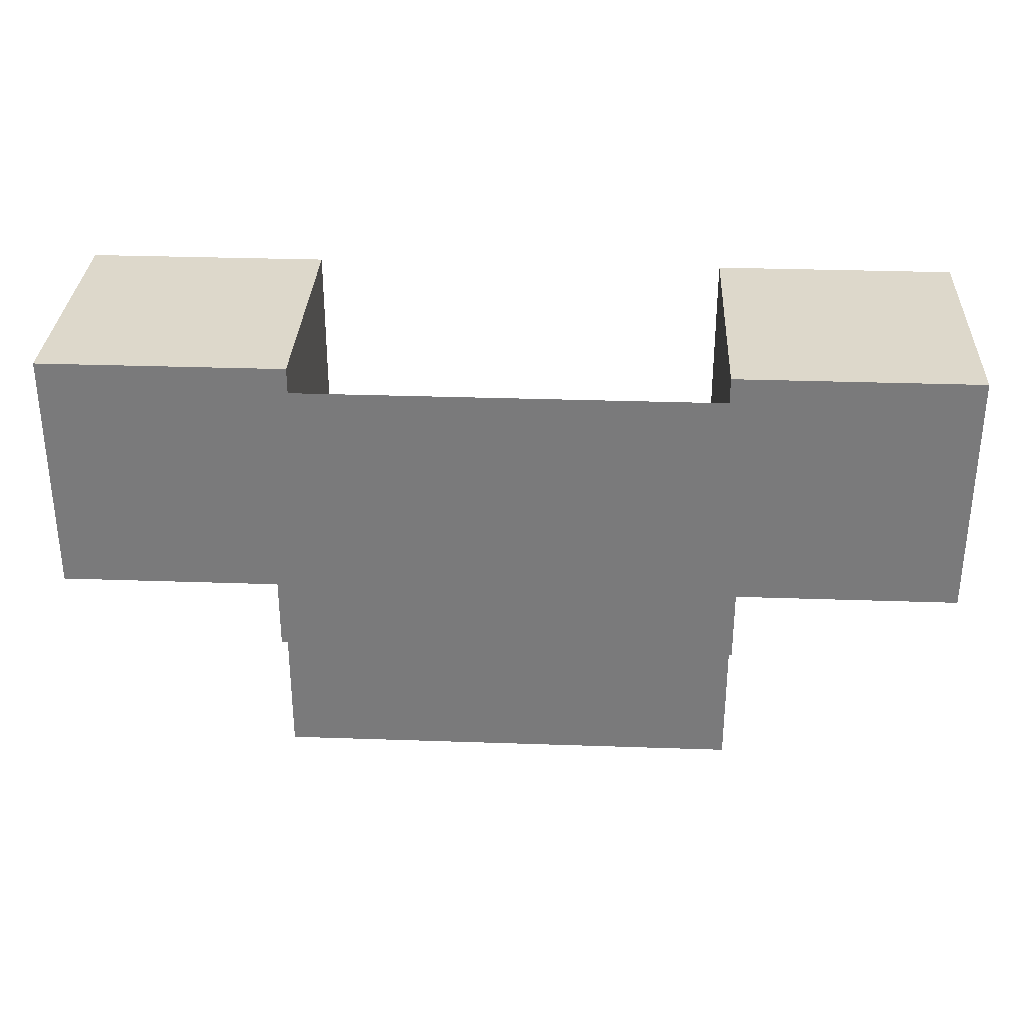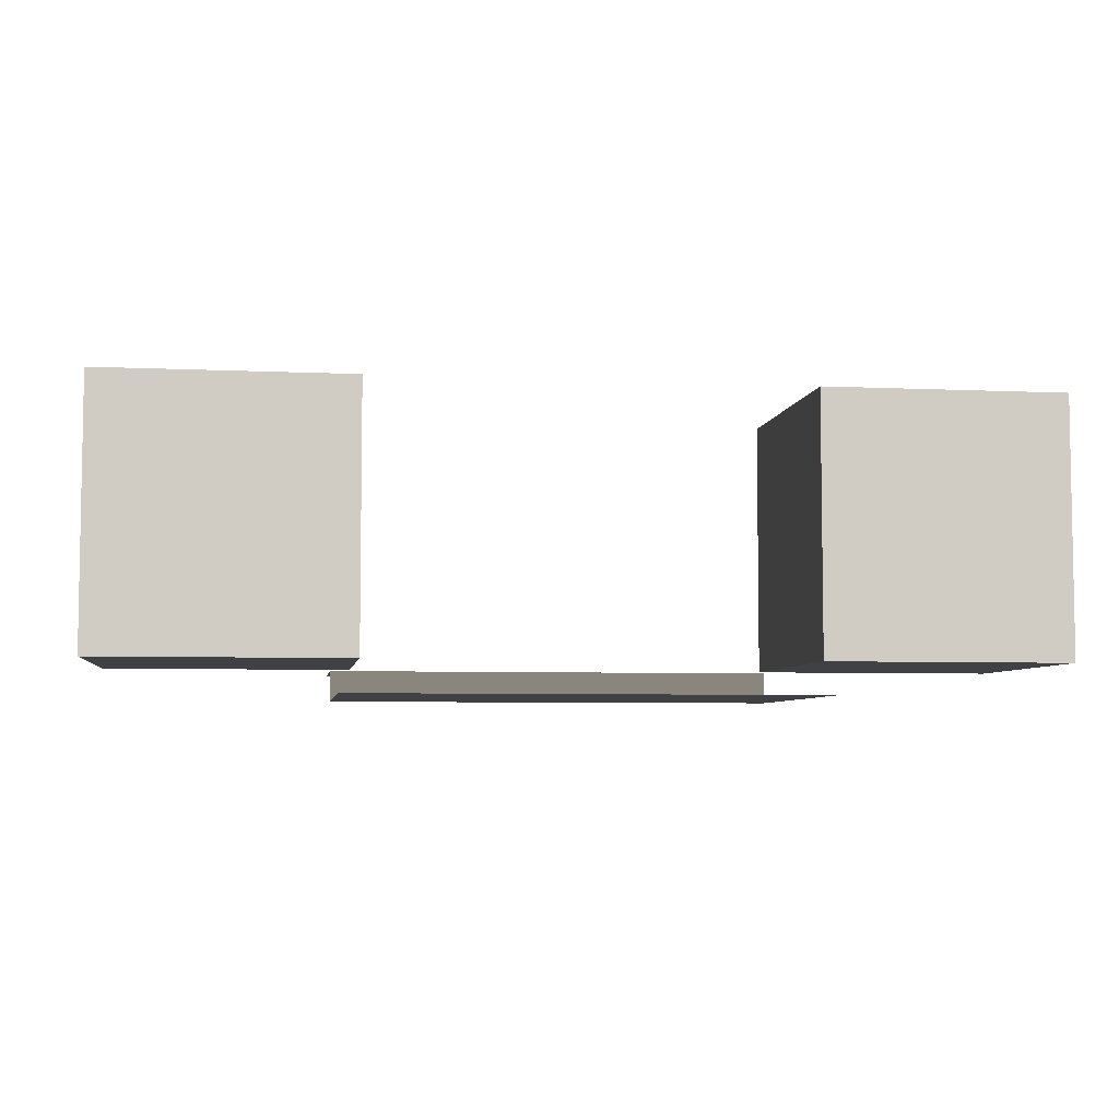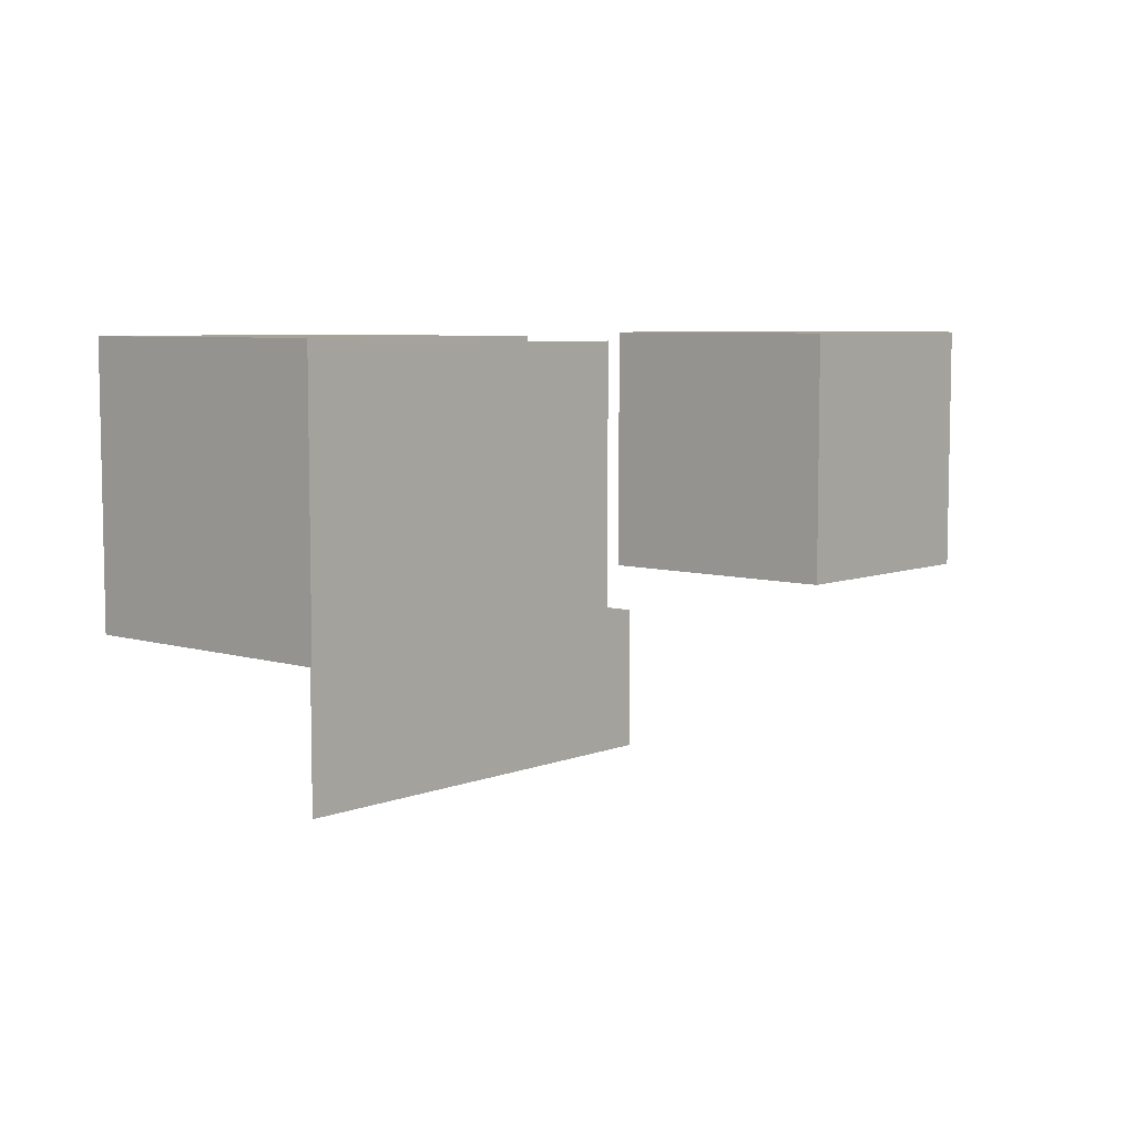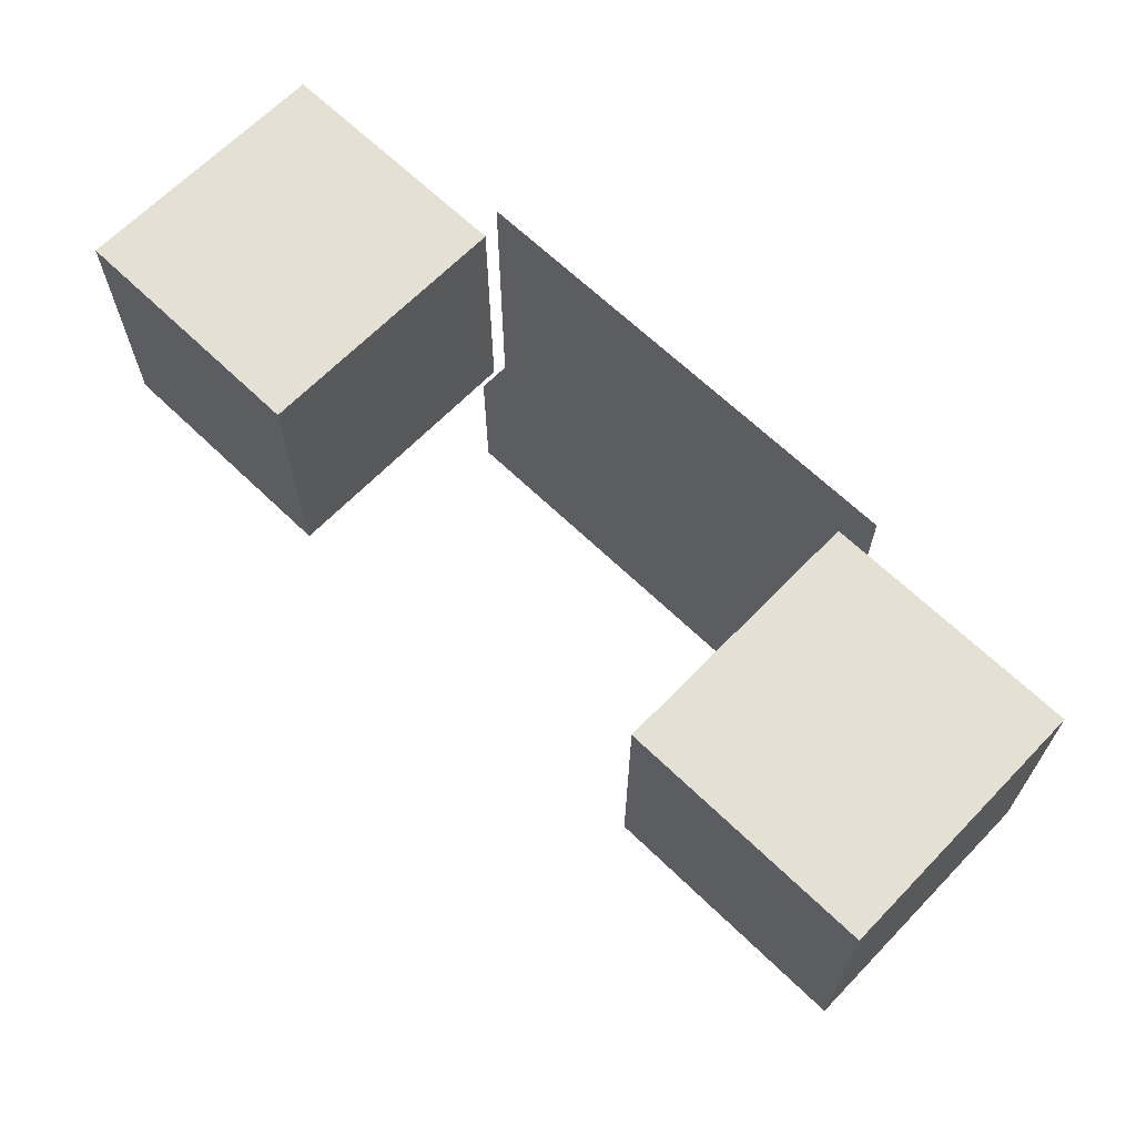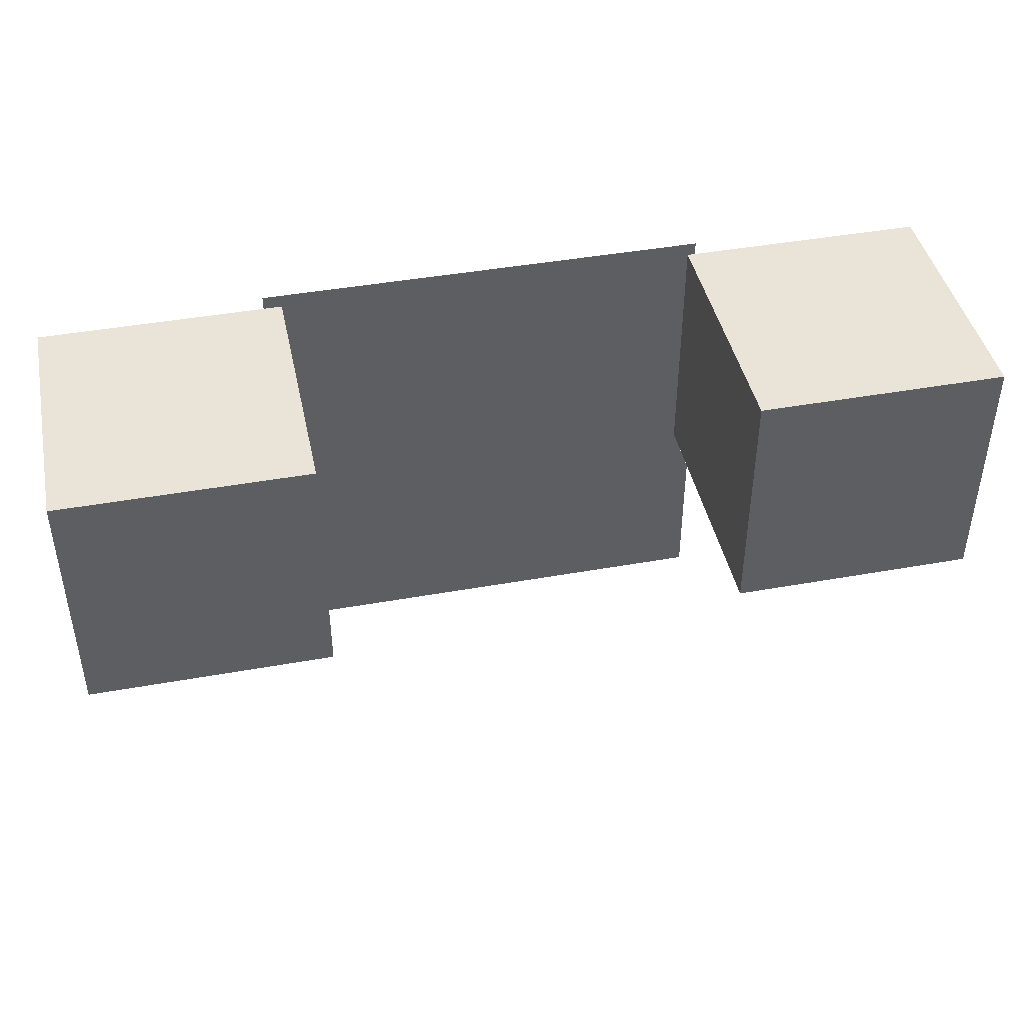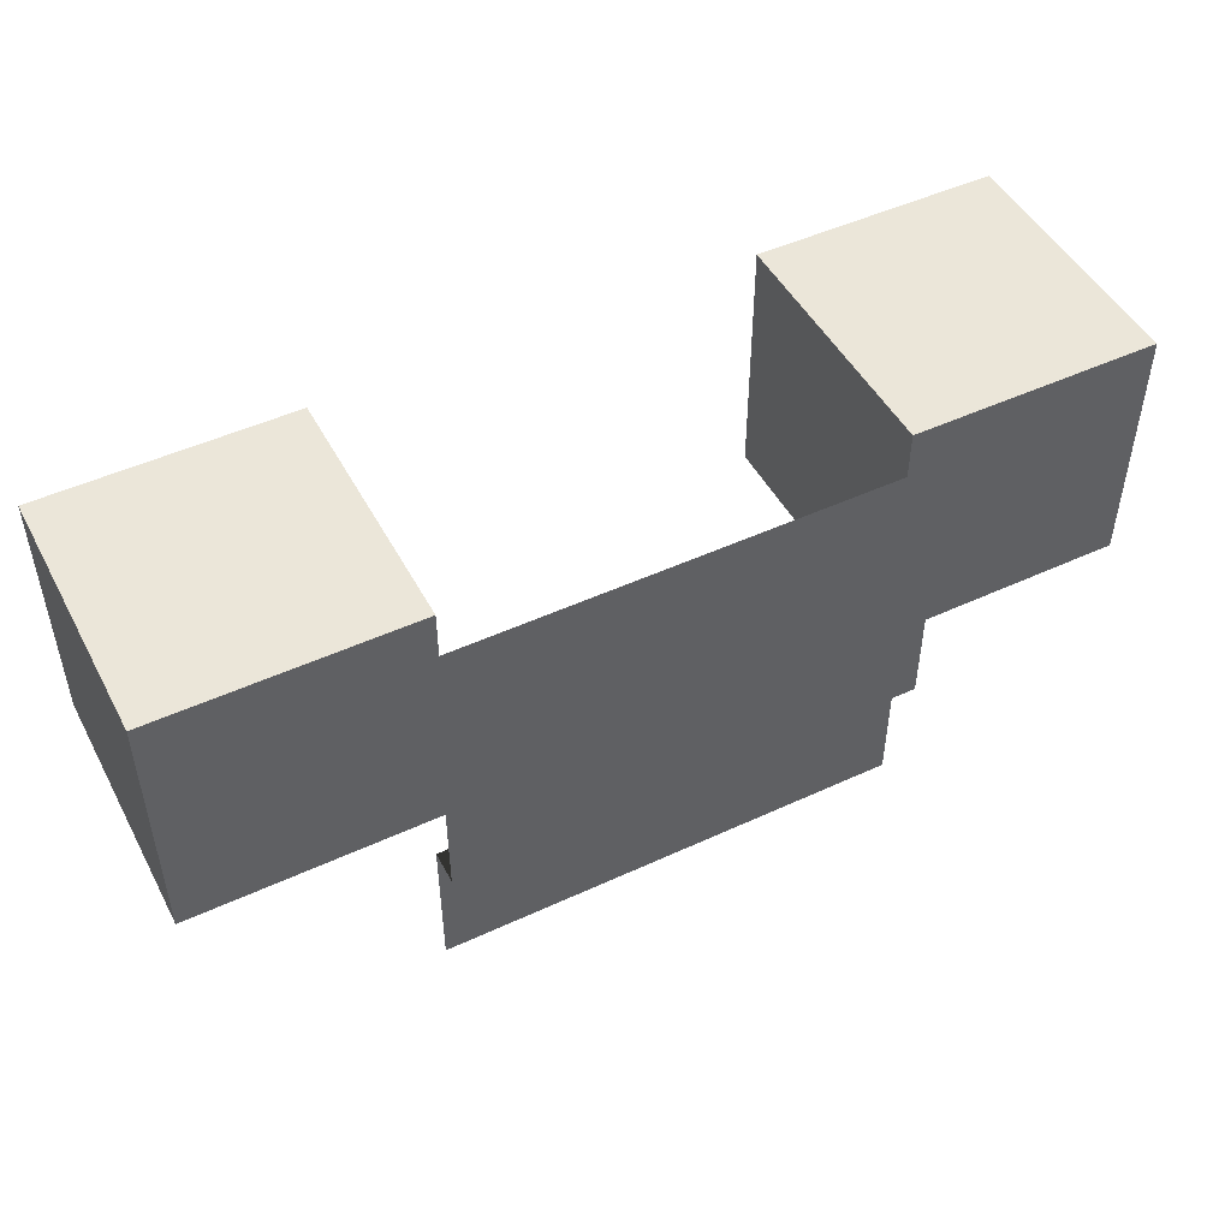
<metadata>
{"format":"obj","ext":"obj","renderer":"f3d","projection":"perspective","resolution":1024,"background":"white","views":[{"elev":31.5,"azim":2.8,"up":"+Z"},{"elev":-5.6,"azim":-8.1,"up":"+Y"},{"elev":6.7,"azim":131.3,"up":"+Z"},{"elev":65.7,"azim":-135.9,"up":"+Z"},{"elev":43.4,"azim":168.0,"up":"+Z"},{"elev":48.5,"azim":-27.3,"up":"+Z"}]}
</metadata>
<code>
g Armor_Low_mesh
v 0.2703 -0.1714 1.165
v 0.2703 -0.1349 1.165
v -0.2611 -0.1349 1.165
v -0.2611 -0.1714 1.165
v 0.5315 0.1602 1.51
v 0.2508 0.1602 1.51
v 0.2508 0.1602 1.223
v 0.5315 0.1602 1.223
v 0.2508 0.1602 1.51
v 0.5315 0.1602 1.51
v 0.5315 -0.1359 1.51
v 0.2508 -0.1359 1.51
v 0.2508 0.1602 1.223
v 0.2508 -0.1359 1.223
v 0.5315 -0.1359 1.223
v 0.5315 0.1602 1.223
v 0.5315 -0.1359 1.51
v 0.5315 0.1602 1.51
v 0.5315 0.1602 1.223
v 0.5315 -0.1359 1.223
v 0.2508 -0.1359 1.51
v 0.2508 -0.1359 1.223
v 0.2508 0.1602 1.223
v 0.2508 0.1602 1.51
v 0.5315 -0.1359 1.51
v 0.5315 -0.1359 1.223
v 0.2508 -0.1359 1.223
v 0.2508 -0.1359 1.51
v -0.5235 0.1602 1.223
v -0.5235 -0.1359 1.223
v -0.2401 -0.1359 1.223
v -0.2401 0.1602 1.223
v -0.2401 0.1602 1.223
v -0.2401 0.1602 1.51
v -0.5235 0.1602 1.51
v -0.5235 0.1602 1.223
v -0.5235 -0.1359 1.223
v -0.5235 -0.1359 1.51
v -0.2401 -0.1359 1.51
v -0.2401 -0.1359 1.223
v -0.5235 -0.1359 1.51
v -0.5235 0.1602 1.51
v -0.2401 0.1602 1.51
v -0.2401 -0.1359 1.51
v -0.2401 0.1602 1.51
v -0.2401 0.1602 1.223
v -0.2401 -0.1359 1.223
v -0.2401 -0.1359 1.51
v -0.5235 -0.1359 1.51
v -0.5235 -0.1359 1.223
v -0.5235 0.1602 1.223
v -0.5235 0.1602 1.51
v 0.2703 -0.1714 1.499
v 0.2703 -0.1714 1.165
v -0.2611 -0.1714 1.165
v -0.2611 -0.1714 1.499
v -0.2611 -0.1349 0.994
v -0.2611 -0.1349 1.165
v 0.2703 -0.1349 1.165
v 0.2703 -0.1349 0.994
g Armor_Low_mesh_0
f 3 2 1
f 4 3 1
f 7 6 5
f 8 7 5
f 11 10 9
f 12 11 9
f 15 14 13
f 16 15 13
f 19 18 17
f 20 19 17
f 23 22 21
f 24 23 21
f 27 26 25
f 28 27 25
f 31 30 29
f 32 31 29
f 35 34 33
f 36 35 33
f 39 38 37
f 40 39 37
f 43 42 41
f 44 43 41
f 47 46 45
f 48 47 45
f 51 50 49
f 52 51 49
f 55 54 53
f 56 55 53
f 59 58 57
f 60 59 57

</code>
